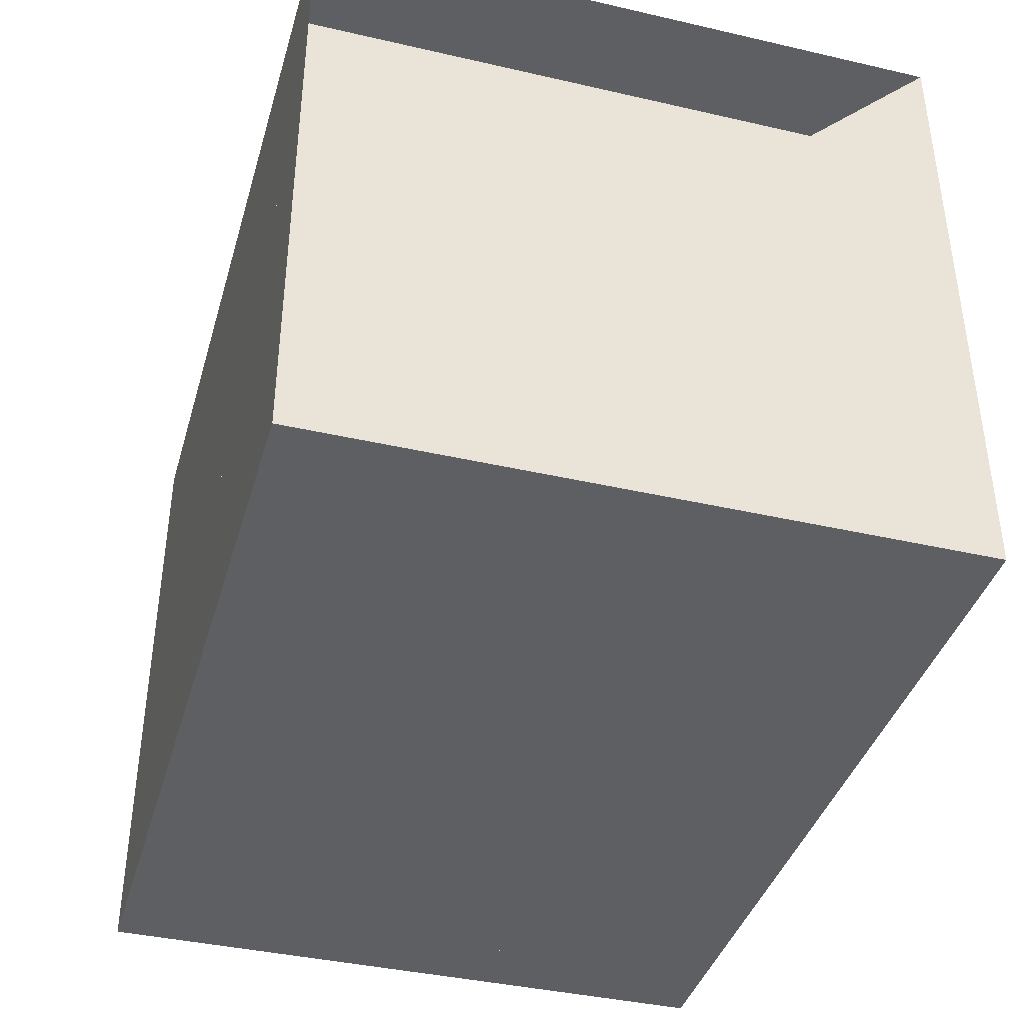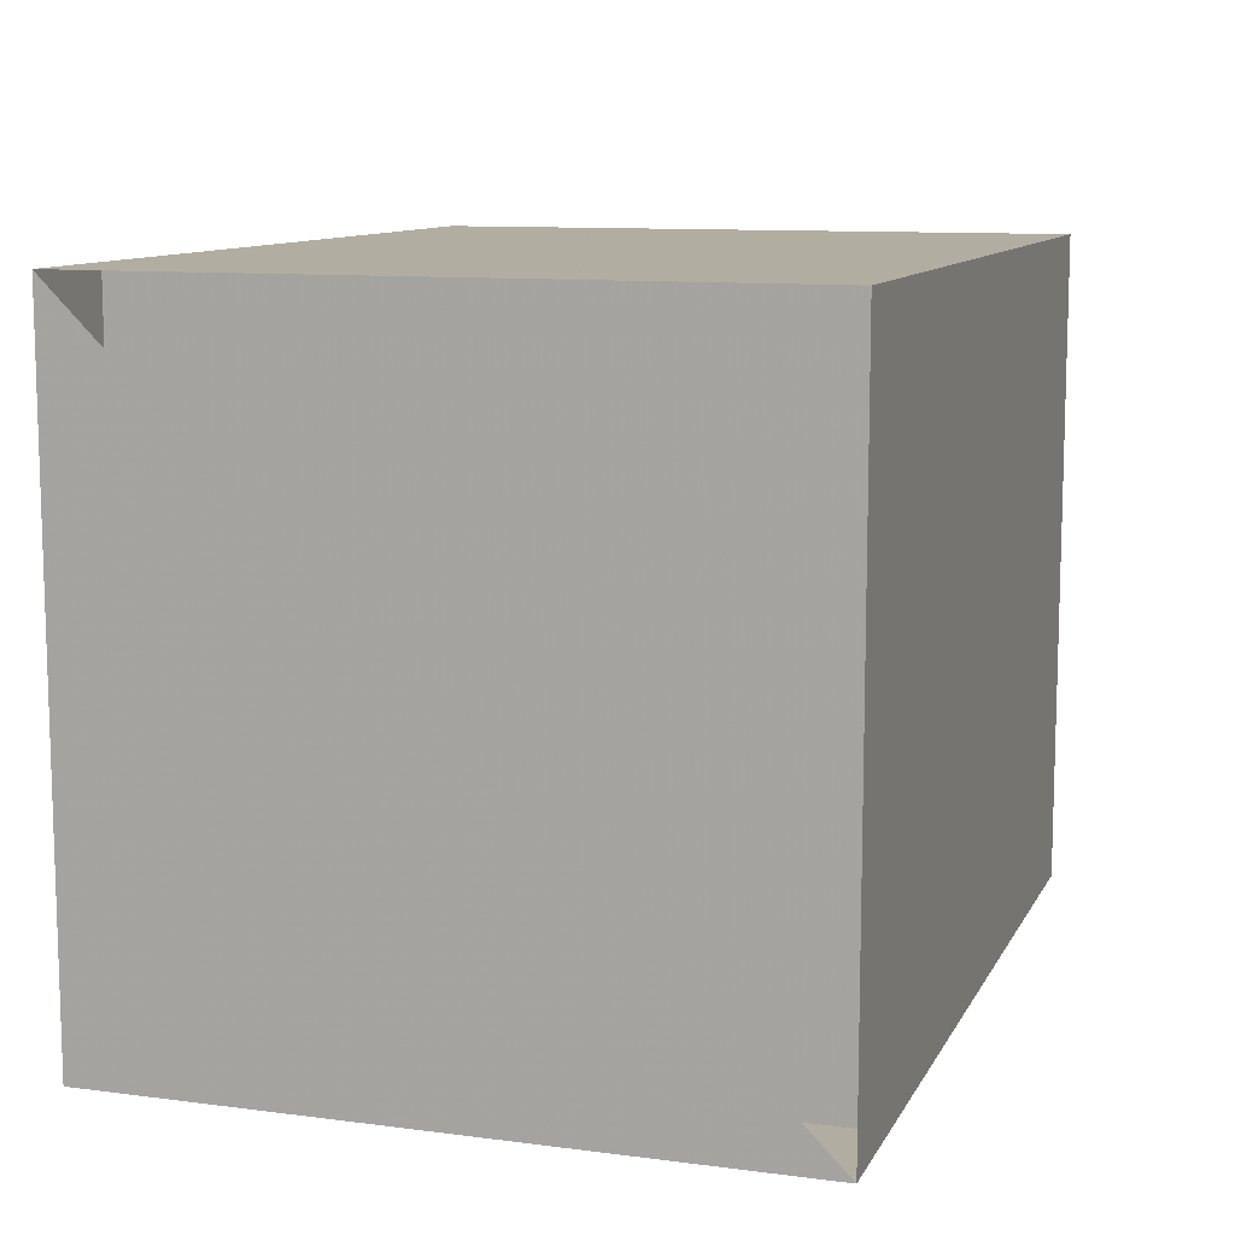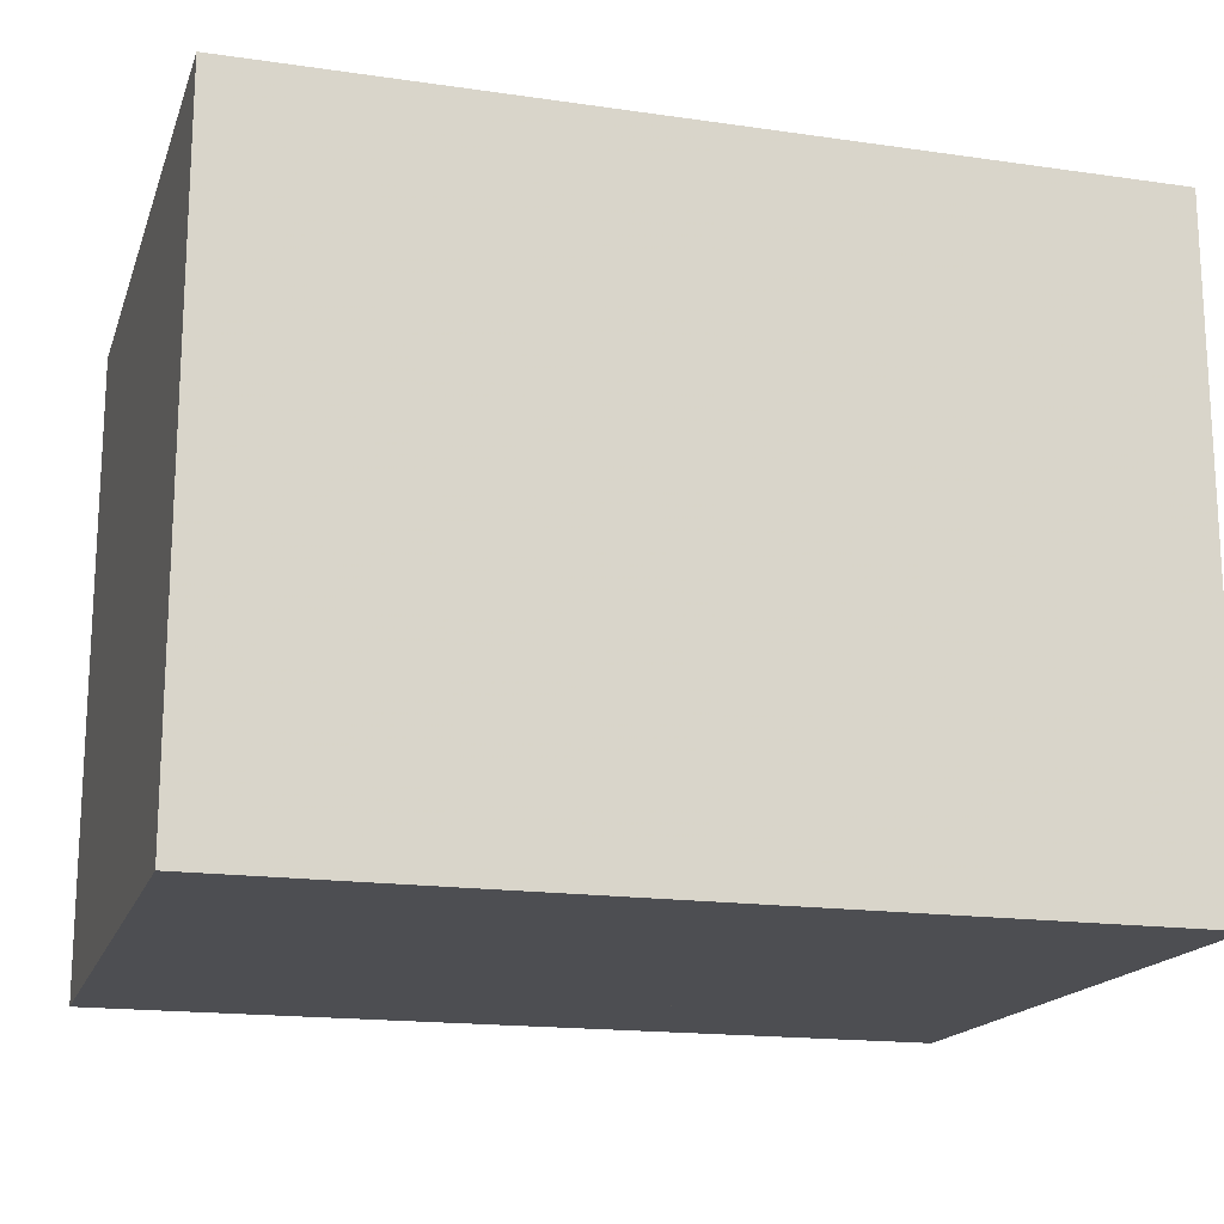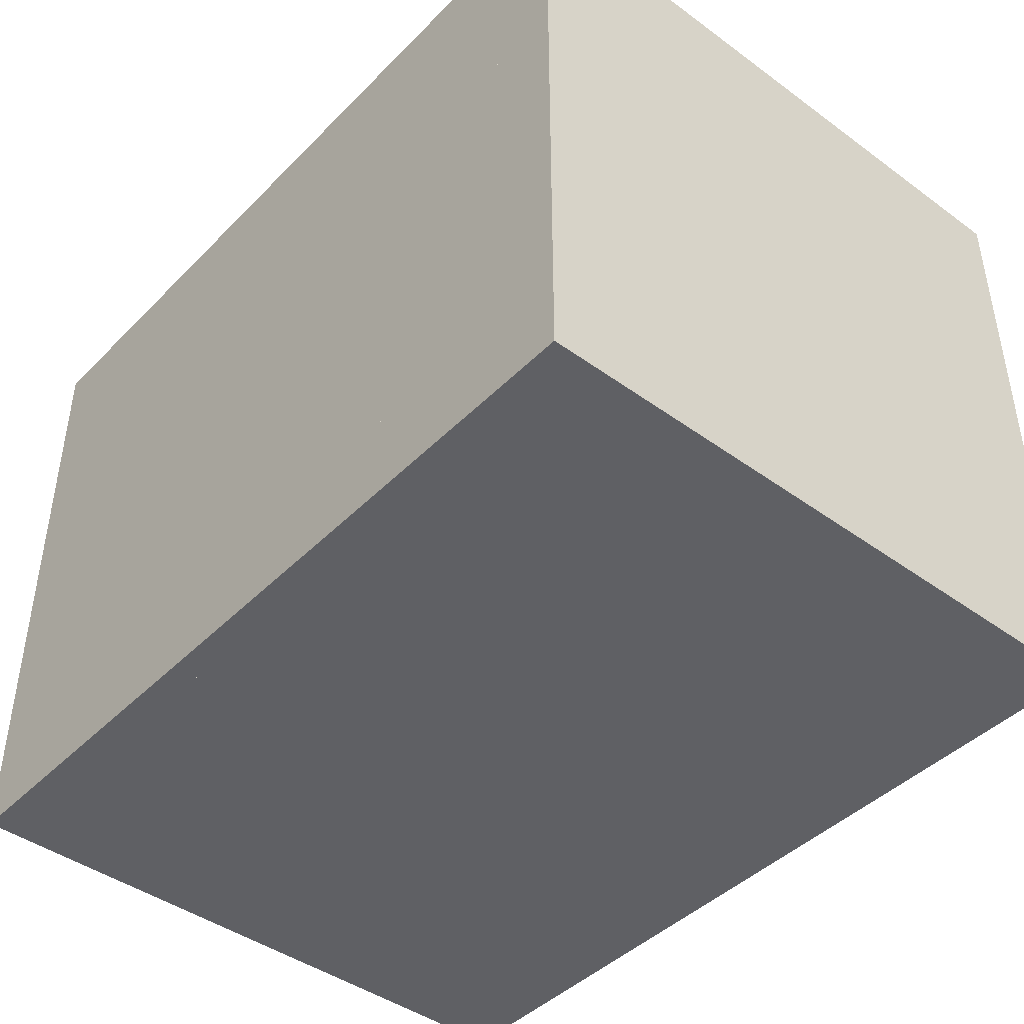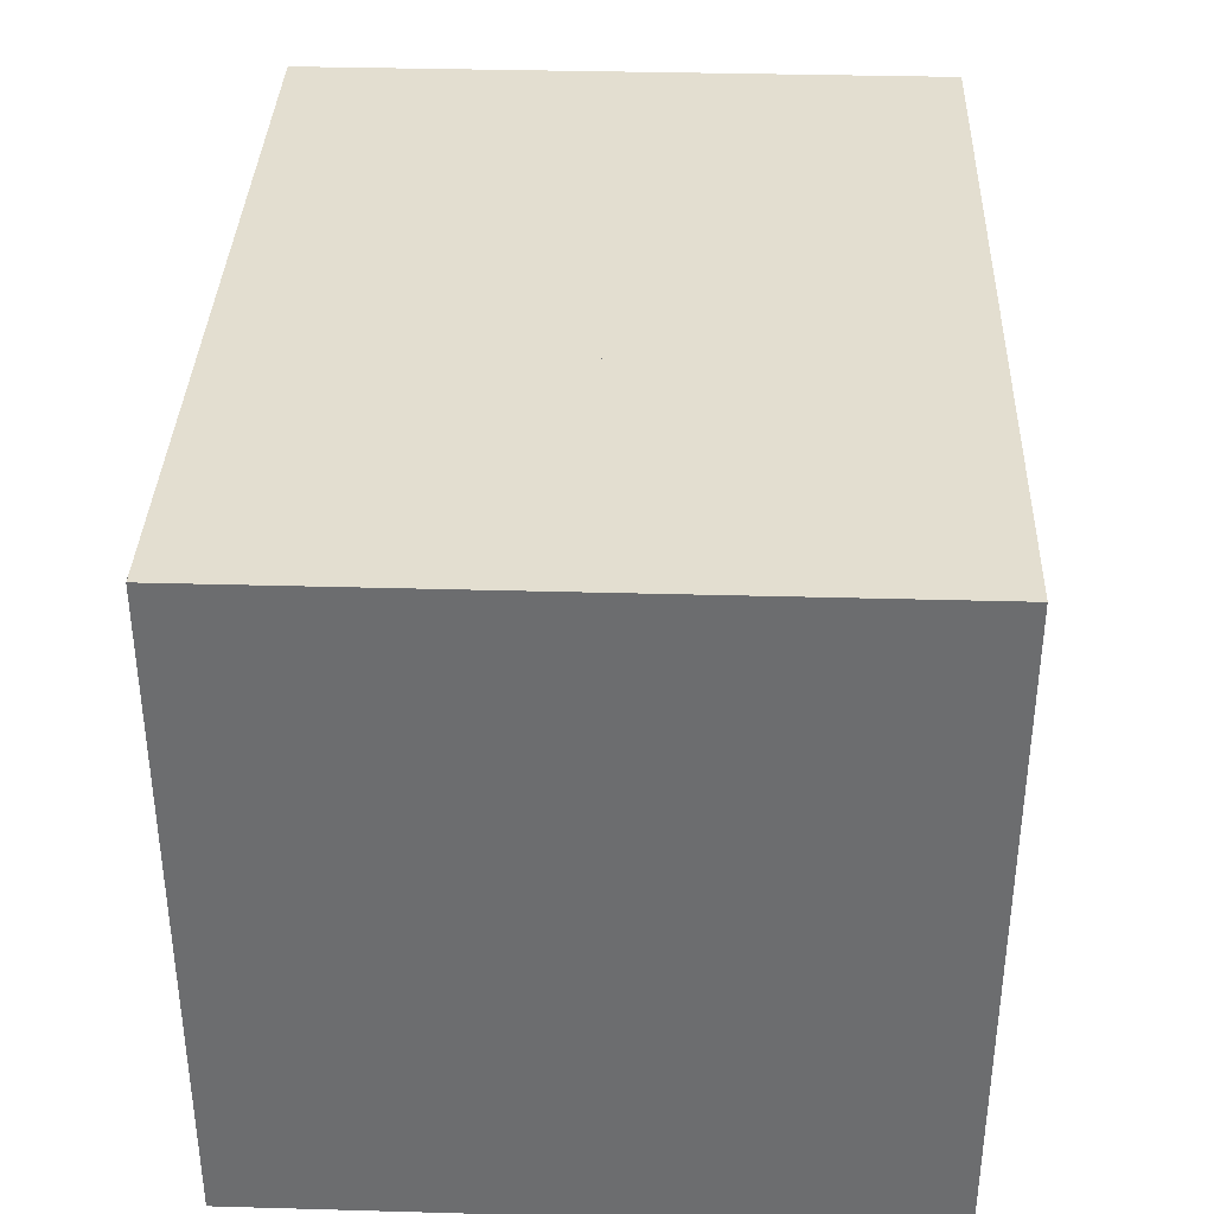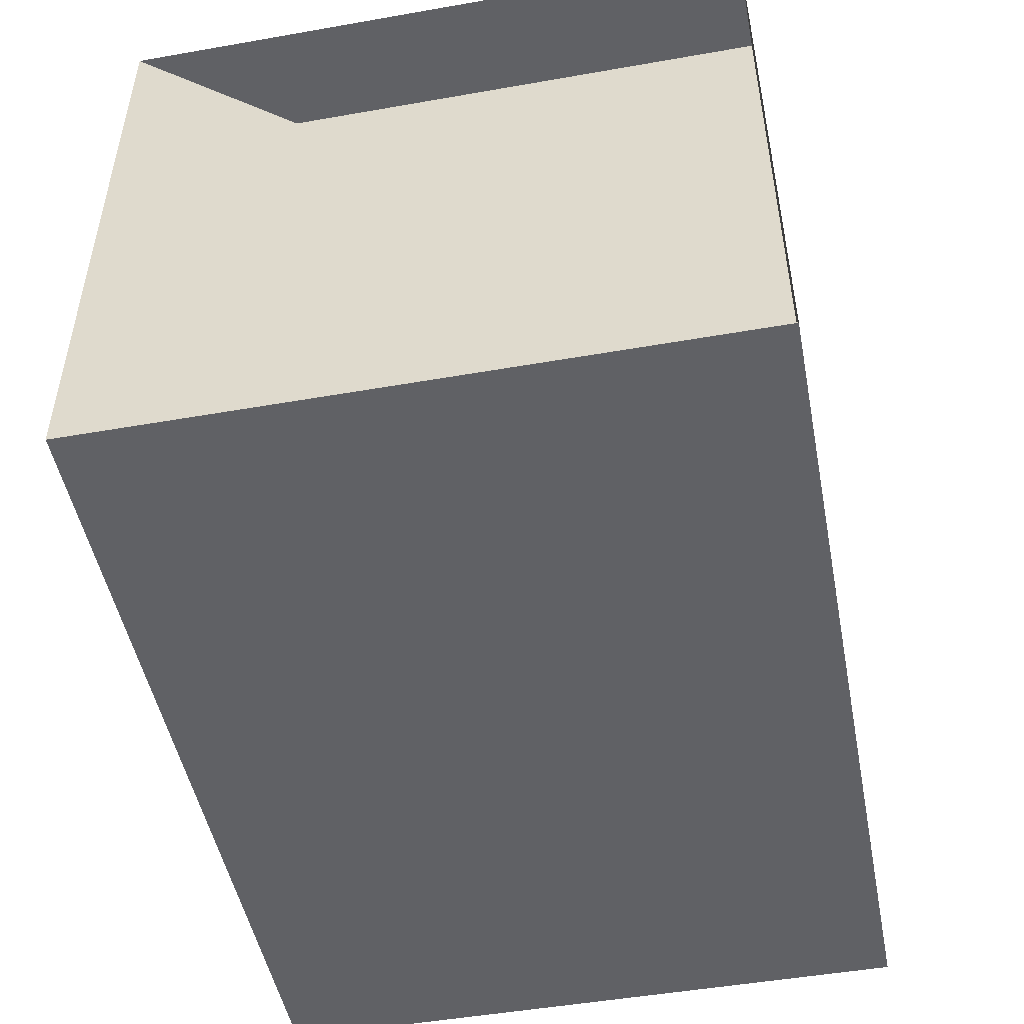
<metadata>
{"format":"obj","ext":"obj","renderer":"f3d","projection":"perspective","resolution":1024,"background":"white","views":[{"elev":-39.7,"azim":-105.9,"up":"+Z"},{"elev":10.4,"azim":-71.8,"up":"+Y"},{"elev":-17.1,"azim":163.9,"up":"+Z"},{"elev":-43.7,"azim":49.4,"up":"+Y"},{"elev":35.9,"azim":92.1,"up":"+Z"},{"elev":-49.3,"azim":-79.0,"up":"+Y"}]}
</metadata>
<code>
v 0 -1 -1
v 0 -1 1
v 0 1 1
v 0 1 -1
v 0.3305 -1 -1
v 0.3305 -1 1
v 0.3305 1 1
v 0.3305 1 -1
v 0.6633 -1 -1
v 0.6633 -1 1
v 0.6633 1 1
v 0.6633 1 -1
v 1.005 -1 -1
v 1.005 -1 1
v 1.005 1 1
v 1.005 1 -1
v 1.35 -1 -1
v 1.35 -1 1
v 1.35 1 1
v 1.35 1 -1
v 1.665 -1 -1
v 1.665 -1 1
v 1.665 1 1
v 1.665 1 -1
v 1.944 -1 -1
v 1.944 -1 1
v 1.944 1 1
v 1.944 1 -1
v 2.196 -1 -1
v 2.196 -1 1
v 2.196 1 1
v 2.196 1 -1
v 2.429 -1 -1
v 2.429 -1 1
v 2.429 1 1
v 2.429 1 -1
v 2.655 -1 -1
v 2.655 -1 1
v 2.655 1 1
v 2.655 1 -1
f 1 2 4 5
f 5 6 7 8
f 5 6 2 1
f 6 7 3 2
f 7 8 4 3
f 8 5 1 4
f 9 10 11 12
f 9 10 6 5
f 10 11 7 6
f 11 12 8 7
f 12 9 5 8
f 13 14 15 16
f 13 14 10 9
f 14 15 11 10
f 15 16 12 11
f 16 13 9 12
f 17 18 19 20
f 17 18 14 13
f 18 19 15 14
f 19 20 16 15
f 20 17 13 16
f 21 22 23 24
f 21 22 18 17
f 22 23 19 18
f 23 24 20 19
f 24 21 17 20
f 25 26 27 28
f 25 26 22 21
f 26 27 23 22
f 27 28 24 23
f 28 25 21 24
f 29 30 31 32
f 29 30 26 25
f 30 31 27 26
f 31 32 28 27
f 32 29 25 28
f 33 34 35 36
f 33 34 30 29
f 34 35 31 30
f 35 36 32 31
f 36 33 29 32
f 37 38 39 40
f 37 38 34 33
f 38 39 35 34
f 39 40 36 35
f 40 37 33 36

</code>
